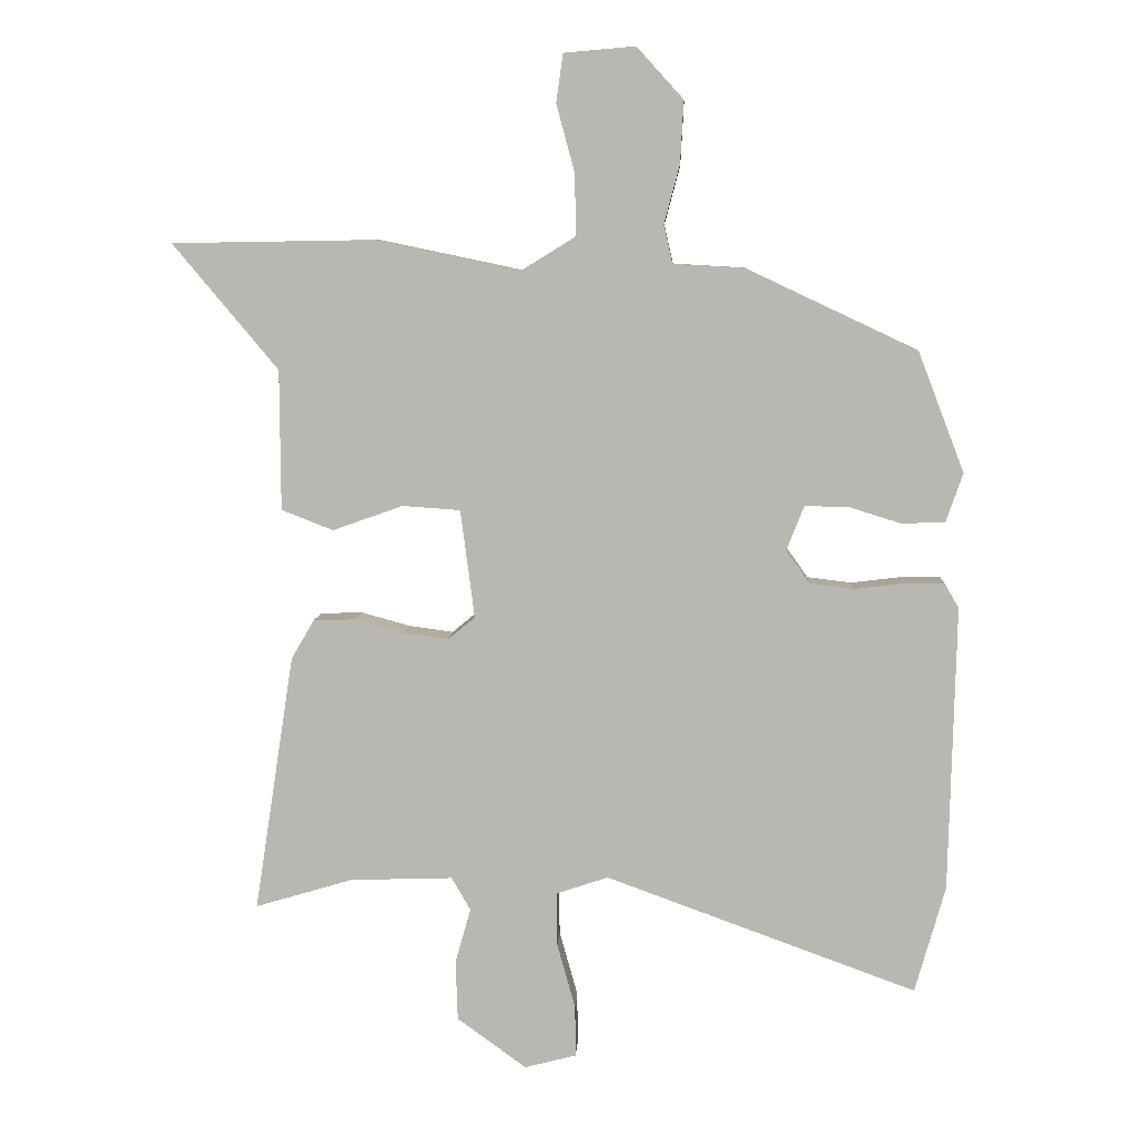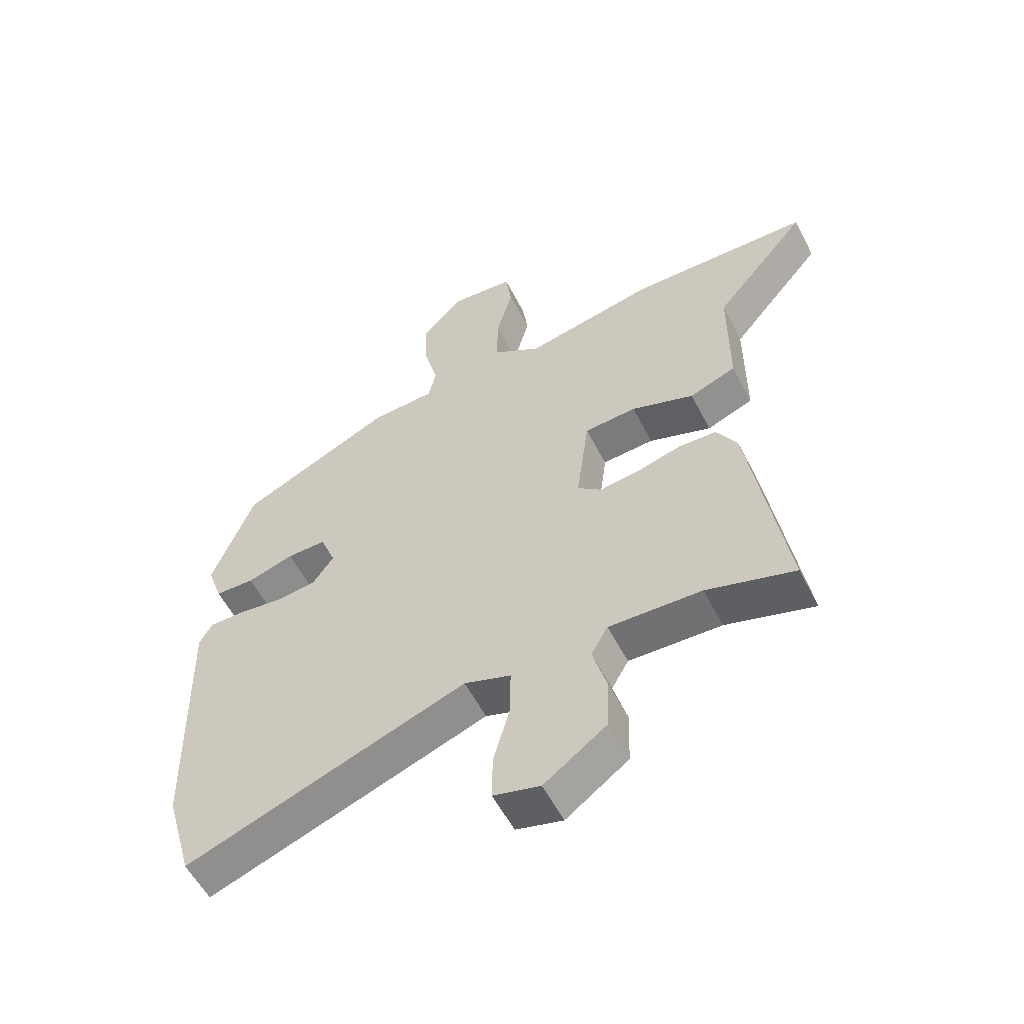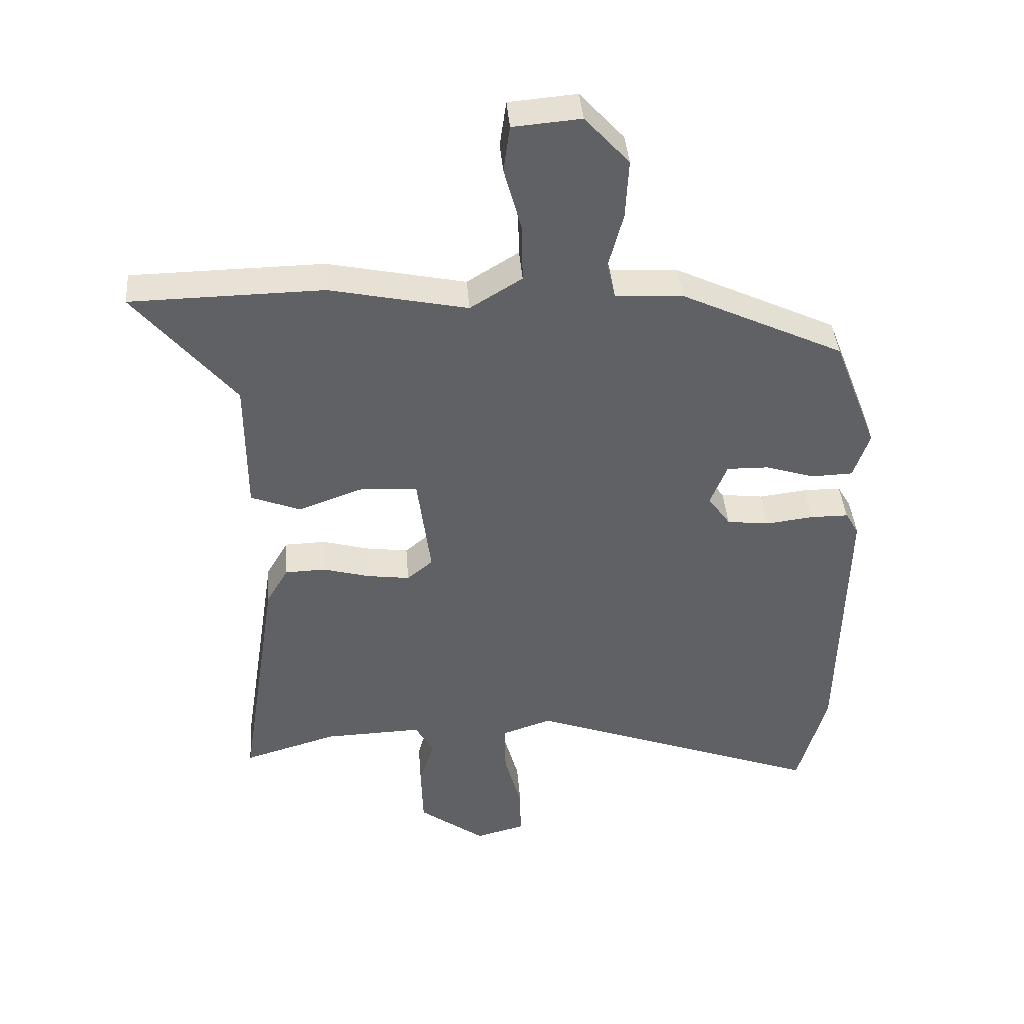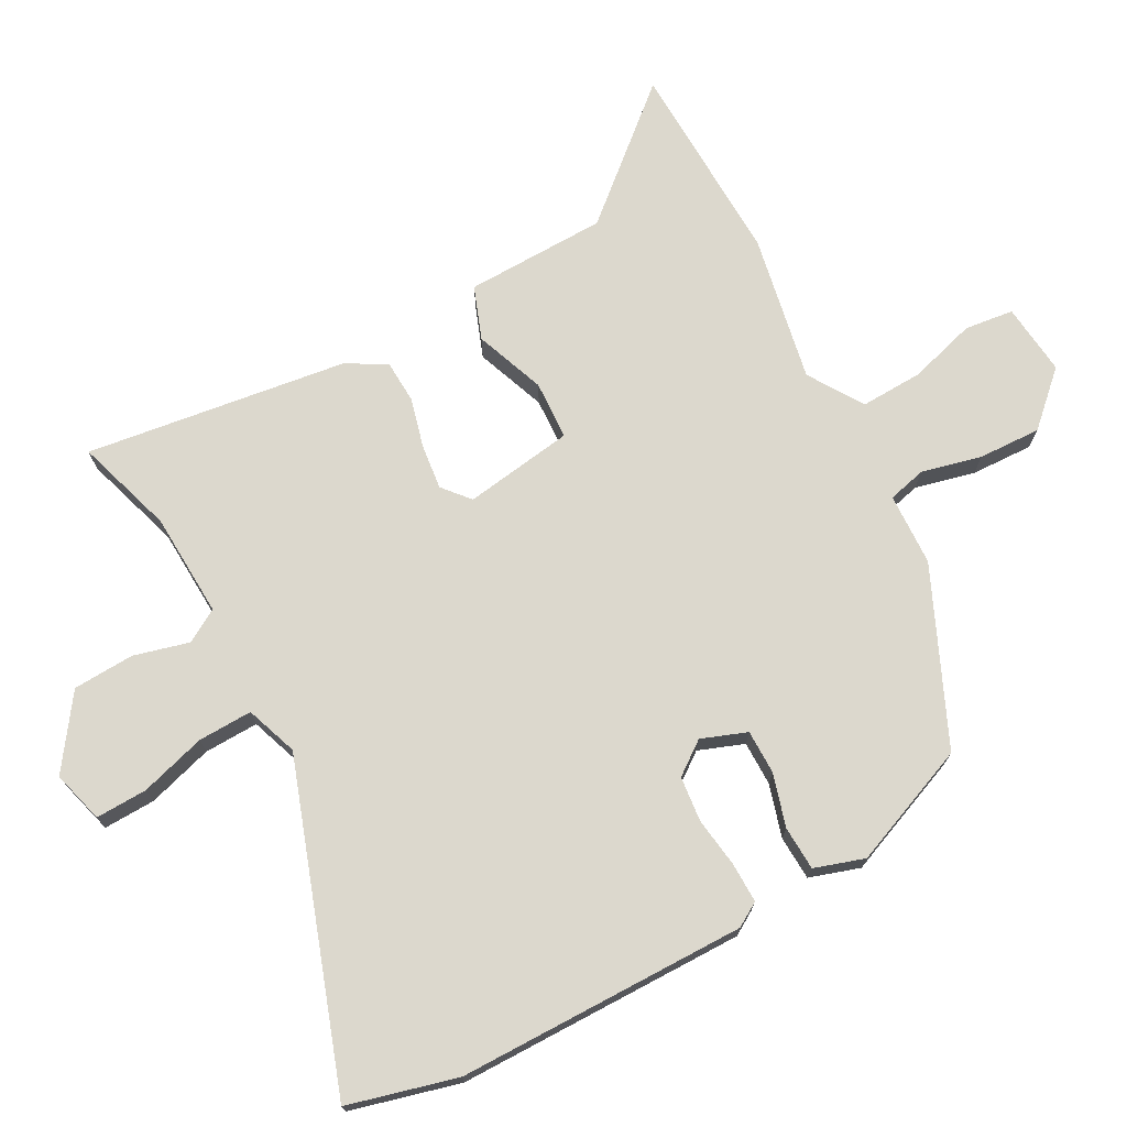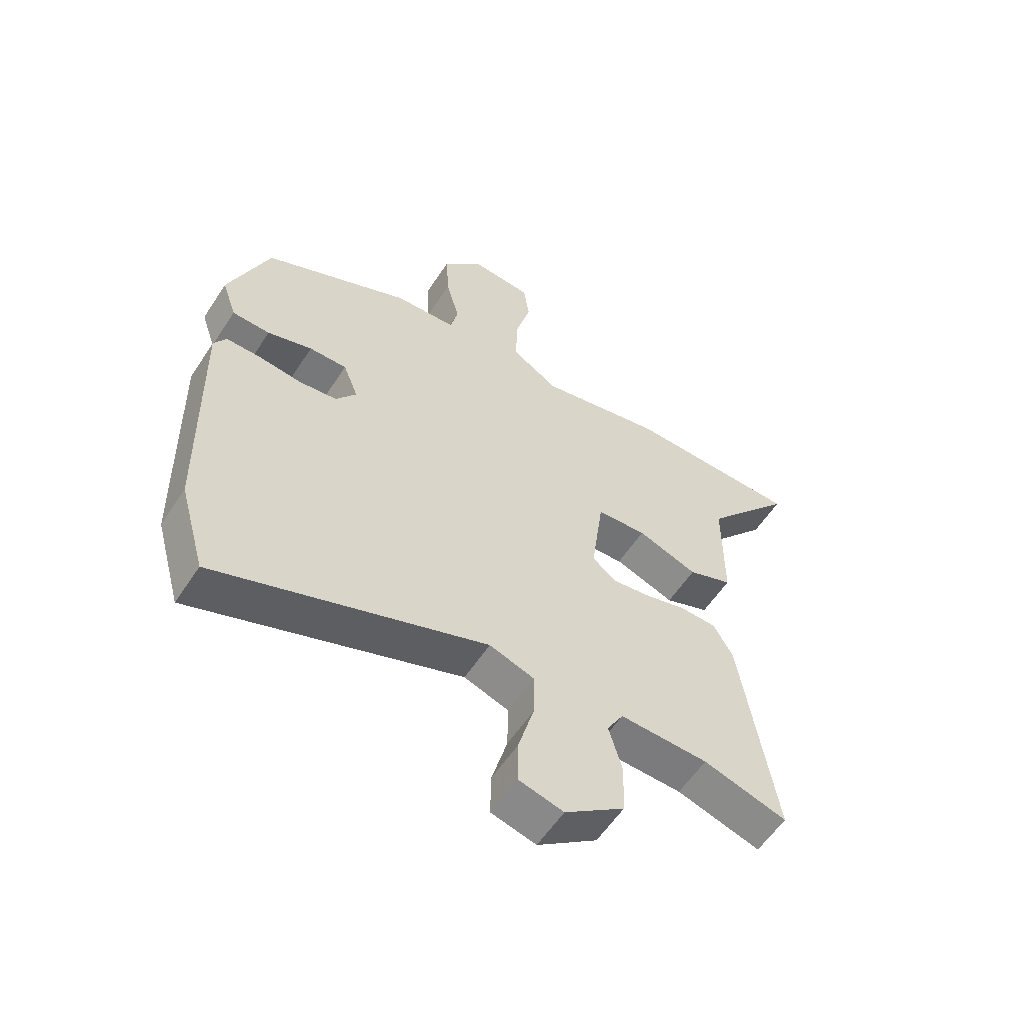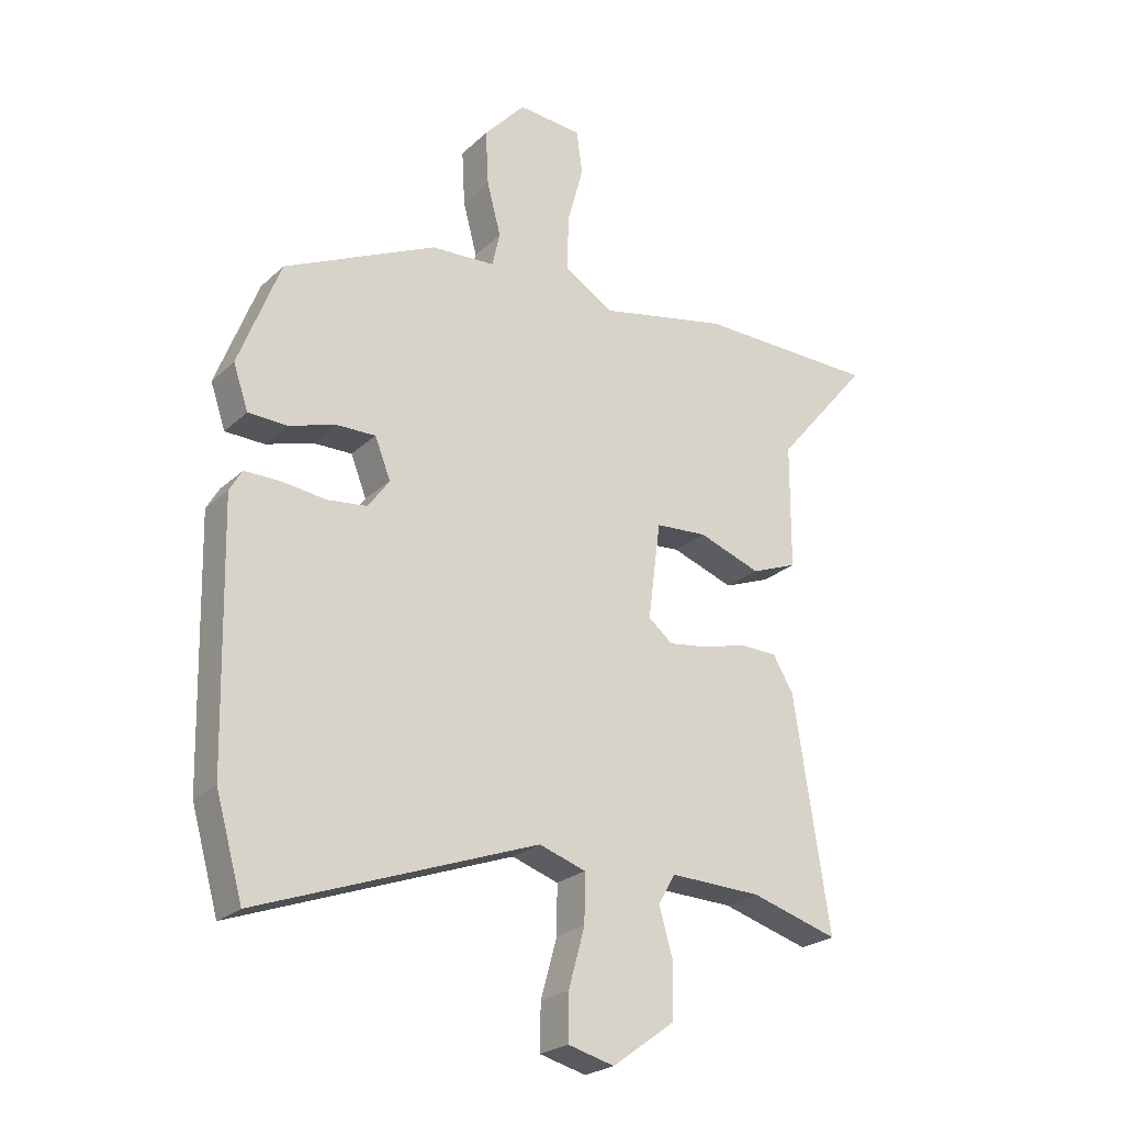
<metadata>
{"format":"obj","ext":"obj","renderer":"f3d","projection":"perspective","resolution":1024,"background":"white","views":[{"elev":7.5,"azim":-177.1,"up":"+Z"},{"elev":-56.4,"azim":27.0,"up":"+Z"},{"elev":40.6,"azim":175.5,"up":"+Z"},{"elev":72.5,"azim":-119.4,"up":"+Y"},{"elev":-57.7,"azim":-32.9,"up":"+Z"},{"elev":-24.1,"azim":-34.3,"up":"+Z"}]}
</metadata>
<code>
v 0.341 0.07 0.503
v 0.641 0.07 0.498
v 0.485 0.07 0.312
v 0.484 0.07 0.104
v 0.407 0.07 0.074
v 0.303 0.07 0.111
v 0.217 0.07 0.105
v 0.196 0.07 -0.056
v 0.236 0.07 -0.089
v 0.302 0.07 -0.08
v 0.375 0.07 -0.06
v 0.438 0.07 -0.062
v 0.472 0.07 -0.12
v 0.531 0.07 -0.503
v 0.386 0.07 -0.46
v 0.233 0.07 -0.455
v 0.205 0.07 -0.504
v 0.228 0.07 -0.585
v 0.225 0.07 -0.675
v 0.122 0.07 -0.75
v 0.045 0.07 -0.73
v 0.046 0.07 -0.654
v 0.073 0.07 -0.557
v 0.074 0.07 -0.477
v -0.003 0.07 -0.451
v -0.466 0.07 -0.62
v -0.511 0.07 -0.461
v -0.521 0.07 -0.036
v -0.5 0.07 0
v -0.441 0.07 0
v -0.367 0.07 -0.009
v -0.301 0.07 -0.001
v -0.266 0.07 0.048
v -0.292 0.07 0.114
v -0.357 0.07 0.113
v -0.434 0.07 0.089
v -0.499 0.07 0.091
v -0.524 0.07 0.164
v -0.455 0.07 0.343
v -0.202 0.07 0.462
v -0.096 0.07 0.468
v -0.083 0.07 0.525
v -0.106 0.07 0.612
v -0.111 0.07 0.704
v -0.042 0.07 0.78
v 0.064 0.07 0.771
v 0.074 0.07 0.699
v 0.047 0.07 0.6
v 0.045 0.07 0.508
v 0.126 0.07 0.458
v 0.341 0 0.503
v 0.641 0 0.498
v 0.485 0 0.312
v 0.484 0 0.104
v 0.407 0 0.074
v 0.303 0 0.111
v 0.217 0 0.105
v 0.196 0 -0.056
v 0.236 0 -0.089
v 0.302 0 -0.08
v 0.375 0 -0.06
v 0.438 0 -0.062
v 0.472 0 -0.12
v 0.531 0 -0.503
v 0.386 0 -0.46
v 0.233 0 -0.455
v 0.205 0 -0.504
v 0.228 0 -0.585
v 0.225 0 -0.675
v 0.122 0 -0.75
v 0.045 0 -0.73
v 0.046 0 -0.654
v 0.073 0 -0.557
v 0.074 0 -0.477
v -0.003 0 -0.451
v -0.466 0 -0.62
v -0.511 0 -0.461
v -0.521 0 -0.036
v -0.5 0 0
v -0.441 0 0
v -0.367 0 -0.009
v -0.301 0 -0.001
v -0.266 0 0.048
v -0.292 0 0.114
v -0.357 0 0.113
v -0.434 0 0.089
v -0.499 0 0.091
v -0.524 0 0.164
v -0.455 0 0.343
v -0.202 0 0.462
v -0.096 0 0.468
v -0.083 0 0.525
v -0.106 0 0.612
v -0.111 0 0.704
v -0.042 0 0.78
v 0.064 0 0.771
v 0.074 0 0.699
v 0.047 0 0.6
v 0.045 0 0.508
v 0.126 0 0.458
f 45 46 47 48
f 45 48 49
f 42 43 44 45
f 42 45 49
f 41 42 49 50
f 39 40 41 50
f 35 36 37 38
f 34 35 38 39
f 28 29 30 31
f 28 31 32
f 25 26 27 28
f 24 25 28 32
f 20 21 22 23
f 20 23 24
f 17 18 19 20
f 17 20 24
f 16 17 24 32
f 12 13 14 15
f 10 11 12 15
f 9 10 15 16
f 8 9 16 32
f 3 4 5 6
f 3 6 7
f 50 1 2 3
f 34 39 50 3
f 7 8 32 33
f 3 7 33 34
f 98 97 96 95
f 99 98 95
f 95 94 93 92
f 99 95 92
f 100 99 92 91
f 100 91 90 89
f 88 87 86 85
f 89 88 85 84
f 81 80 79 78
f 82 81 78
f 78 77 76 75
f 82 78 75 74
f 73 72 71 70
f 74 73 70
f 70 69 68 67
f 74 70 67
f 82 74 67 66
f 65 64 63 62
f 65 62 61 60
f 66 65 60 59
f 82 66 59 58
f 56 55 54 53
f 57 56 53
f 53 52 51 100
f 53 100 89 84
f 83 82 58 57
f 84 83 57 53
f 1 51 52 2
f 2 52 53 3
f 3 53 54 4
f 4 54 55 5
f 5 55 56 6
f 6 56 57 7
f 7 57 58 8
f 8 58 59 9
f 9 59 60 10
f 10 60 61 11
f 11 61 62 12
f 12 62 63 13
f 13 63 64 14
f 14 64 65 15
f 15 65 66 16
f 16 66 67 17
f 17 67 68 18
f 18 68 69 19
f 19 69 70 20
f 20 70 71 21
f 21 71 72 22
f 22 72 73 23
f 23 73 74 24
f 24 74 75 25
f 25 75 76 26
f 26 76 77 27
f 27 77 78 28
f 28 78 79 29
f 29 79 80 30
f 30 80 81 31
f 31 81 82 32
f 32 82 83 33
f 33 83 84 34
f 34 84 85 35
f 35 85 86 36
f 36 86 87 37
f 37 87 88 38
f 38 88 89 39
f 39 89 90 40
f 40 90 91 41
f 41 91 92 42
f 42 92 93 43
f 43 93 94 44
f 44 94 95 45
f 45 95 96 46
f 46 96 97 47
f 47 97 98 48
f 48 98 99 49
f 49 99 100 50
f 50 100 51 1

</code>
